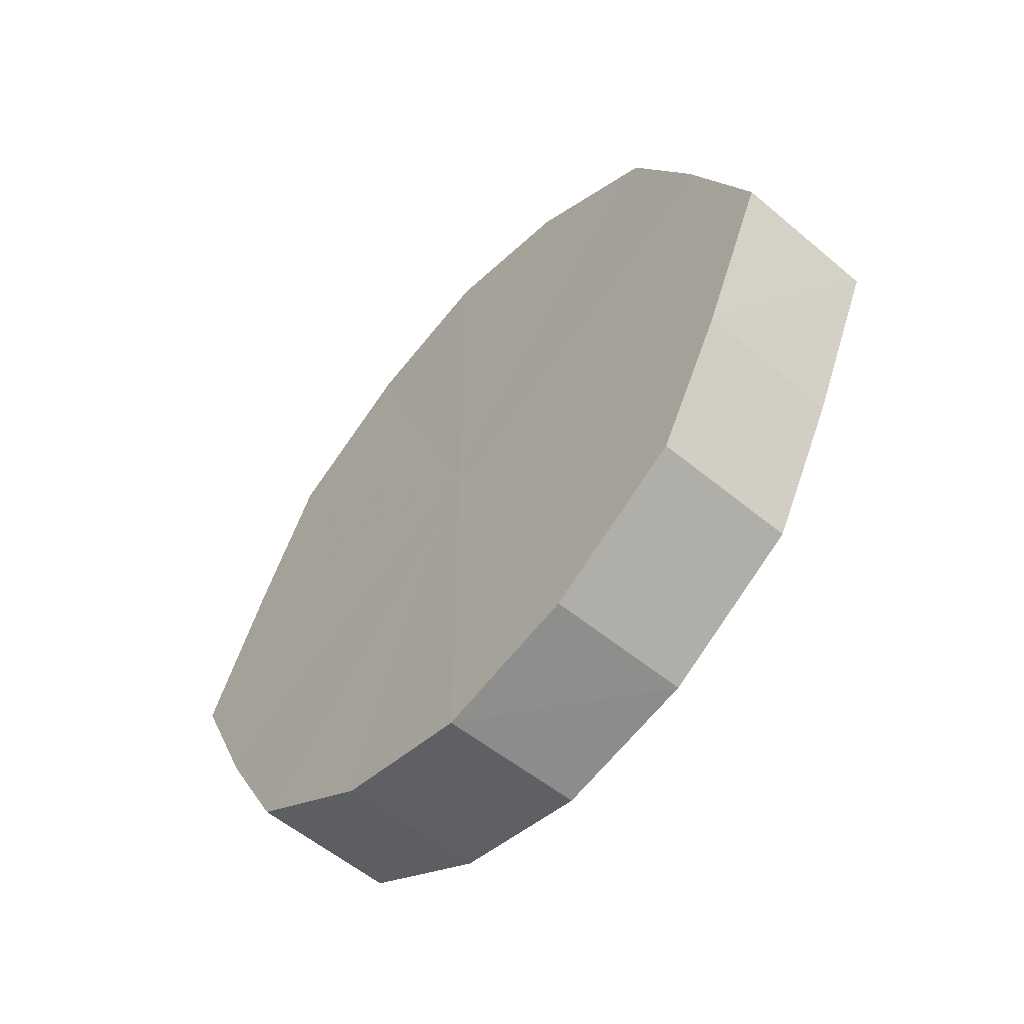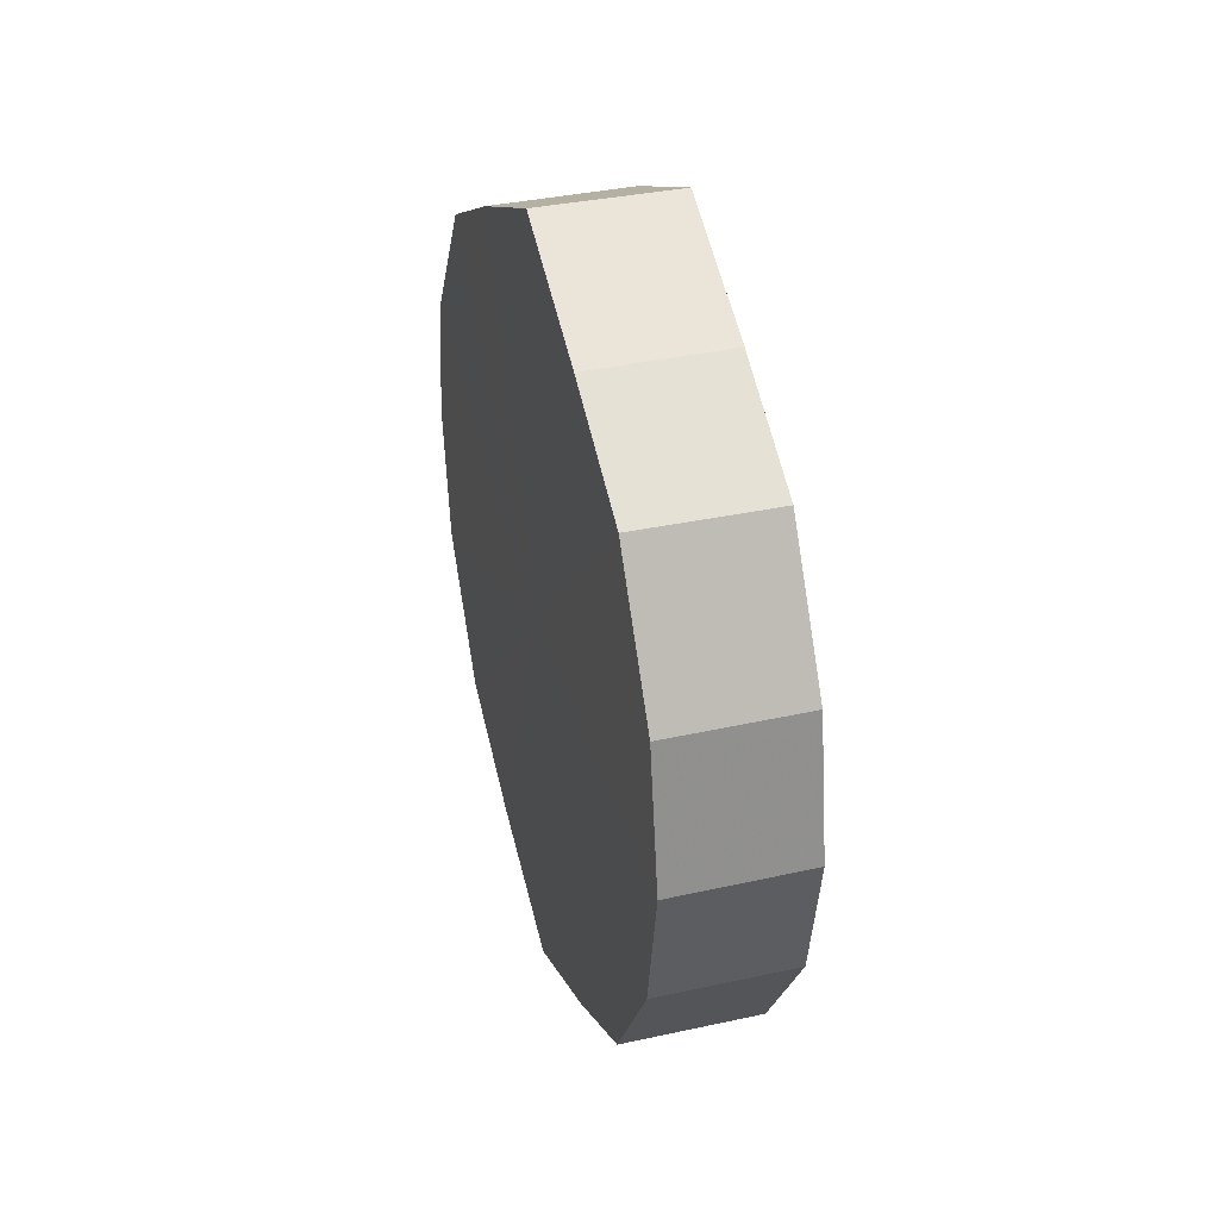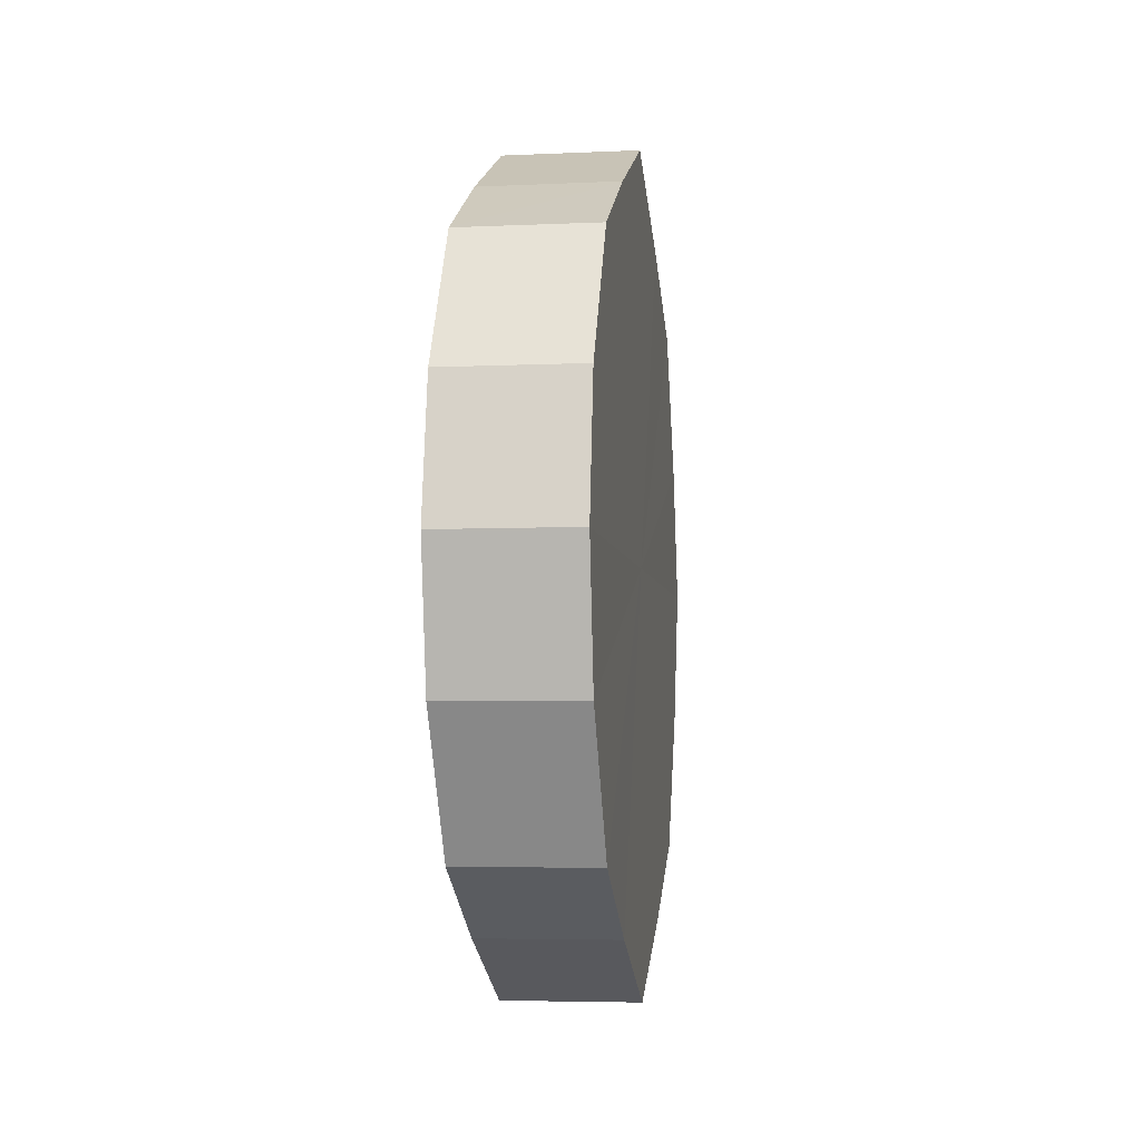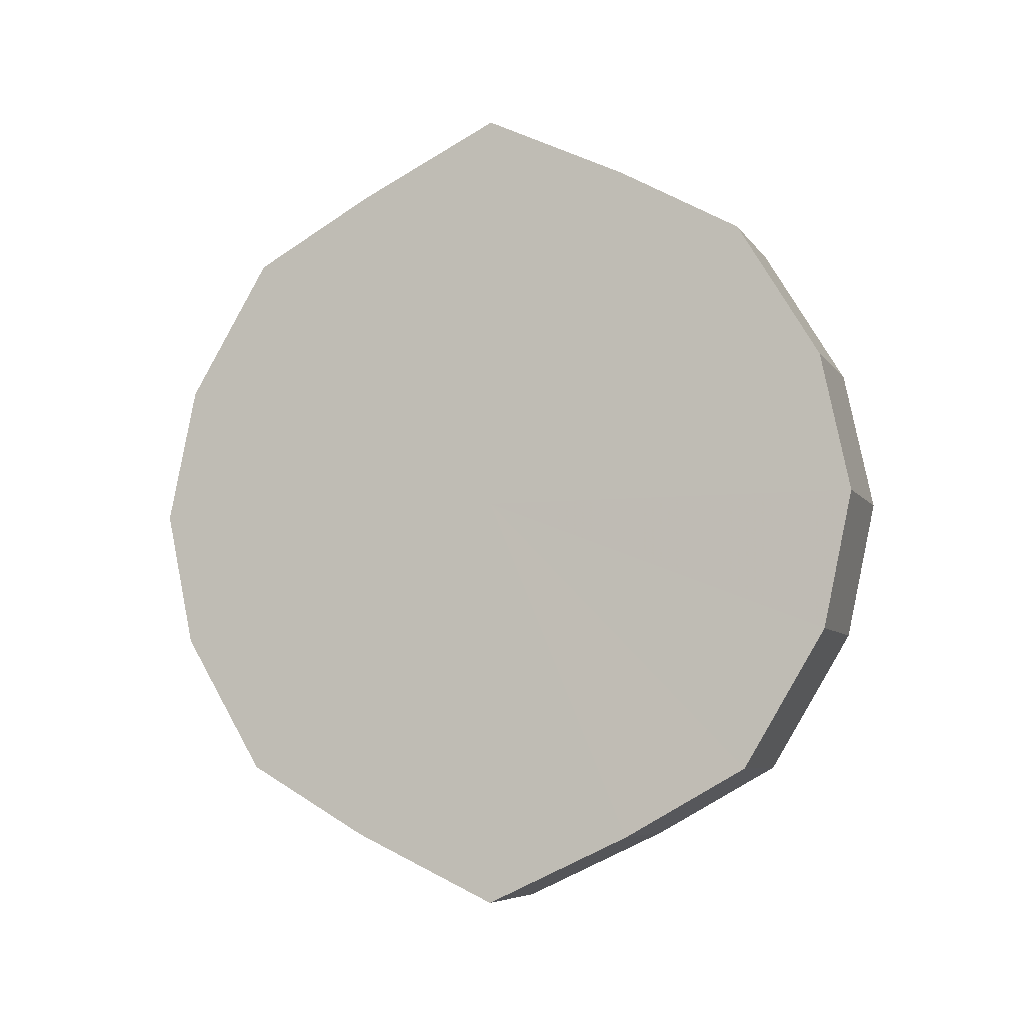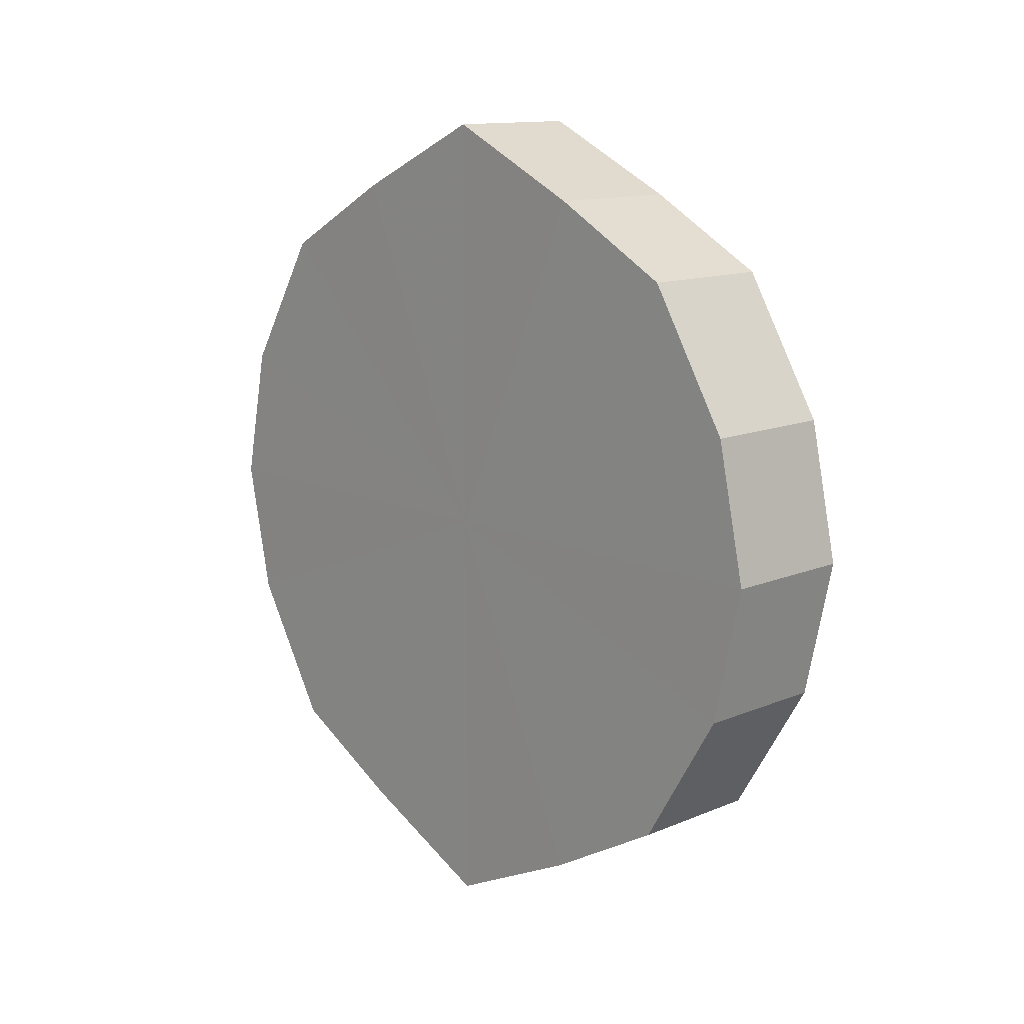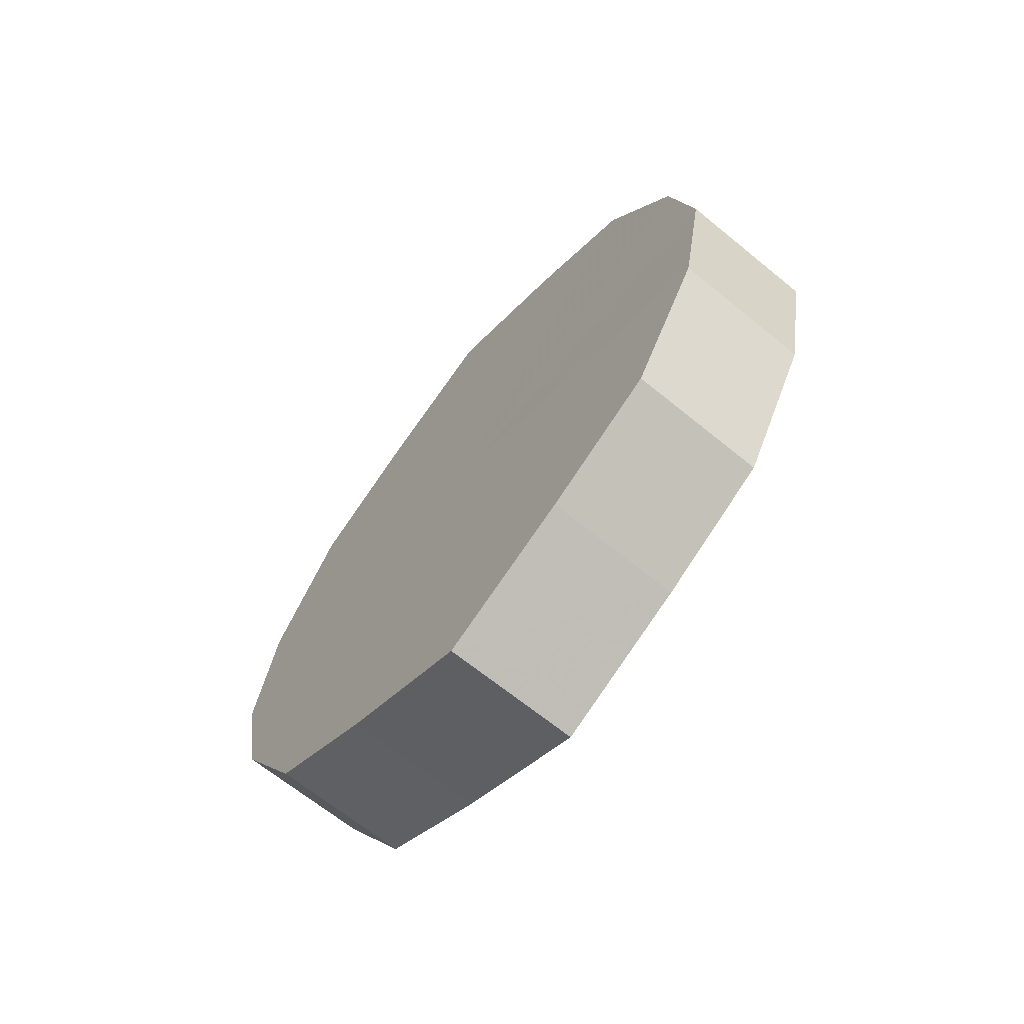
<metadata>
{"format":"obj","ext":"obj","renderer":"f3d","projection":"perspective","resolution":1024,"background":"white","views":[{"elev":-55.4,"azim":-41.1,"up":"+Z"},{"elev":36.5,"azim":-16.2,"up":"+Y"},{"elev":-5.1,"azim":-172.0,"up":"+Y"},{"elev":-6.7,"azim":109.2,"up":"+Y"},{"elev":13.0,"azim":136.3,"up":"+Y"},{"elev":-66.8,"azim":140.5,"up":"+Y"}]}
</metadata>
<code>
o 18334
v 2176 1871 7.25
v 2176 1871 7.229
v 2176 1871 7.25
v 2176 1871 7.211
v 2176 1871 7.229
v 2176 1871 7.271
v 2176 1871 7.271
v 2176 1871 7.199
v 2176 1871 7.211
v 2176 1871 7.289
v 2176 1871 7.289
v 2176 1871 7.195
v 2176 1871 7.199
v 2176 1871 7.301
v 2176 1871 7.301
v 2176 1871 7.199
v 2176 1871 7.195
v 2176 1871 7.305
v 2176 1871 7.305
v 2176 1871 7.211
v 2176 1871 7.199
v 2176 1871 7.301
v 2176 1871 7.301
v 2176 1871 7.229
v 2176 1871 7.211
v 2176 1871 7.289
v 2176 1871 7.289
v 2176 1871 7.25
v 2176 1871 7.229
v 2176 1871 7.271
v 2176 1871 7.271
v 2176 1871 7.25
v 2176 1871 7.25
v 2176 1871 7.229
v 2176 1871 7.229
v 2176 1871 7.211
v 2176 1871 7.211
v 2176 1871 7.271
v 2176 1871 7.25
v 2176 1871 7.289
v 2176 1871 7.271
v 2176 1871 7.199
v 2176 1871 7.199
v 2176 1871 7.301
v 2176 1871 7.289
v 2176 1871 7.305
v 2176 1871 7.301
v 2176 1871 7.195
v 2176 1871 7.195
v 2176 1871 7.301
v 2176 1871 7.305
v 2176 1871 7.289
v 2176 1871 7.301
v 2176 1871 7.199
v 2176 1871 7.199
v 2176 1871 7.271
v 2176 1871 7.289
v 2176 1871 7.25
v 2176 1871 7.271
v 2176 1871 7.211
v 2176 1871 7.211
v 2176 1871 7.229
v 2176 1871 7.25
v 2176 1871 7.229
v 2176 1871 7.25
v 2176 1871 7.229
v 2176 1871 7.25
v 2176 1871 7.211
v 2176 1871 7.271
v 2176 1871 7.199
v 2176 1871 7.289
v 2176 1871 7.195
v 2176 1871 7.301
v 2176 1871 7.199
v 2176 1871 7.305
v 2176 1871 7.211
v 2176 1871 7.301
v 2176 1871 7.229
v 2176 1871 7.289
v 2176 1871 7.25
v 2176 1871 7.271
v 2176 1871 7.25
v 2176 1871 7.25
v 2176 1871 7.229
v 2176 1871 7.271
v 2176 1871 7.211
v 2176 1871 7.289
v 2176 1871 7.199
v 2176 1871 7.301
v 2176 1871 7.195
v 2176 1871 7.305
v 2176 1871 7.199
v 2176 1871 7.301
v 2176 1871 7.211
v 2176 1871 7.289
v 2176 1871 7.229
v 2176 1871 7.271
v 2176 1871 7.25
f 1 2 3
f 2 4 5
f 6 1 7
f 4 8 9
f 10 6 11
f 8 12 13
f 14 10 15
f 12 16 17
f 18 14 19
f 16 20 21
f 22 18 23
f 20 24 25
f 26 22 27
f 24 28 29
f 30 26 31
f 28 30 32
f 33 34 35
f 35 36 37
f 38 39 33
f 40 41 38
f 37 42 43
f 44 45 40
f 46 47 44
f 43 48 49
f 50 51 46
f 52 53 50
f 49 54 55
f 56 57 52
f 58 59 56
f 55 60 61
f 62 63 58
f 61 64 62
f 65 66 67
f 65 68 66
f 65 67 69
f 65 70 68
f 65 69 71
f 65 72 70
f 65 71 73
f 65 74 72
f 65 73 75
f 65 76 74
f 65 75 77
f 65 78 76
f 65 77 79
f 65 80 78
f 65 79 81
f 65 81 80
f 82 83 84
f 82 85 83
f 82 84 86
f 82 87 85
f 82 86 88
f 82 89 87
f 82 88 90
f 82 91 89
f 82 90 92
f 82 93 91
f 82 92 94
f 82 95 93
f 82 94 96
f 82 97 95
f 82 96 98
f 82 98 97

</code>
